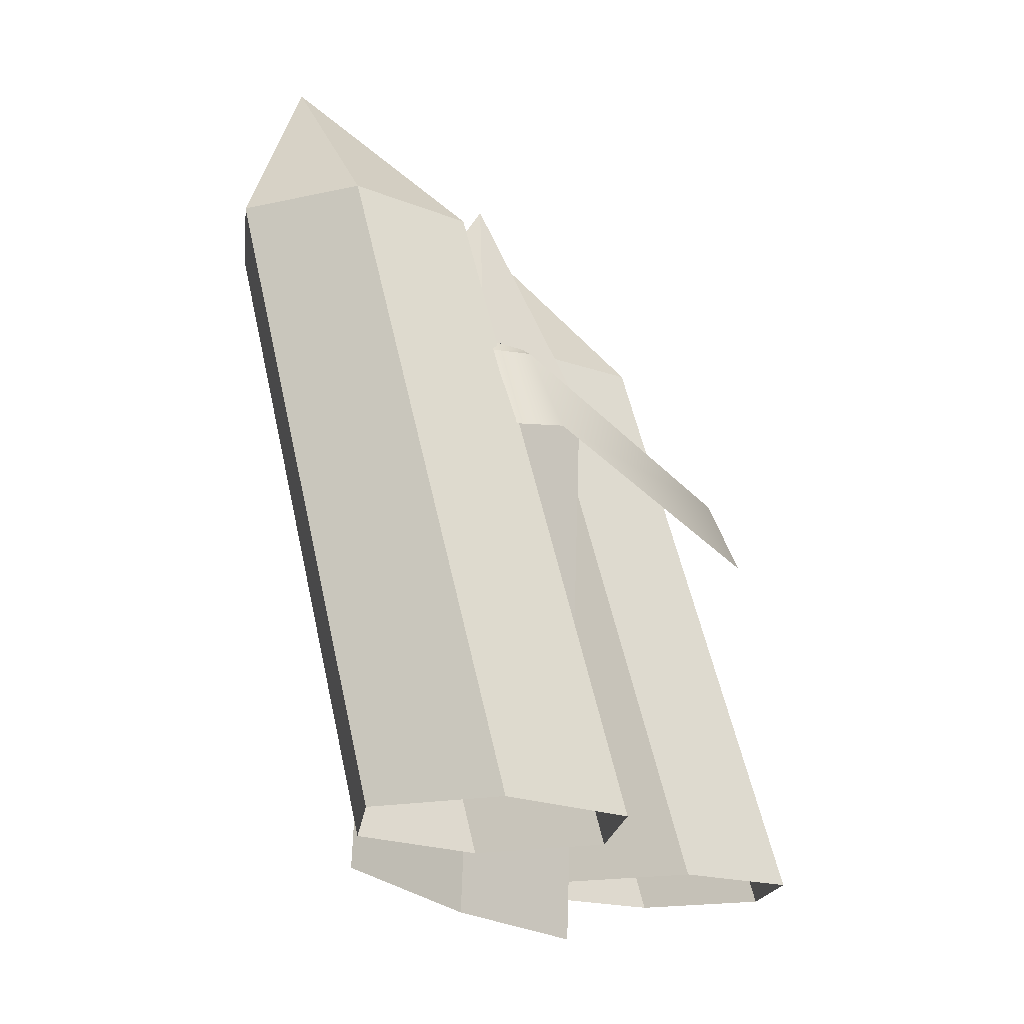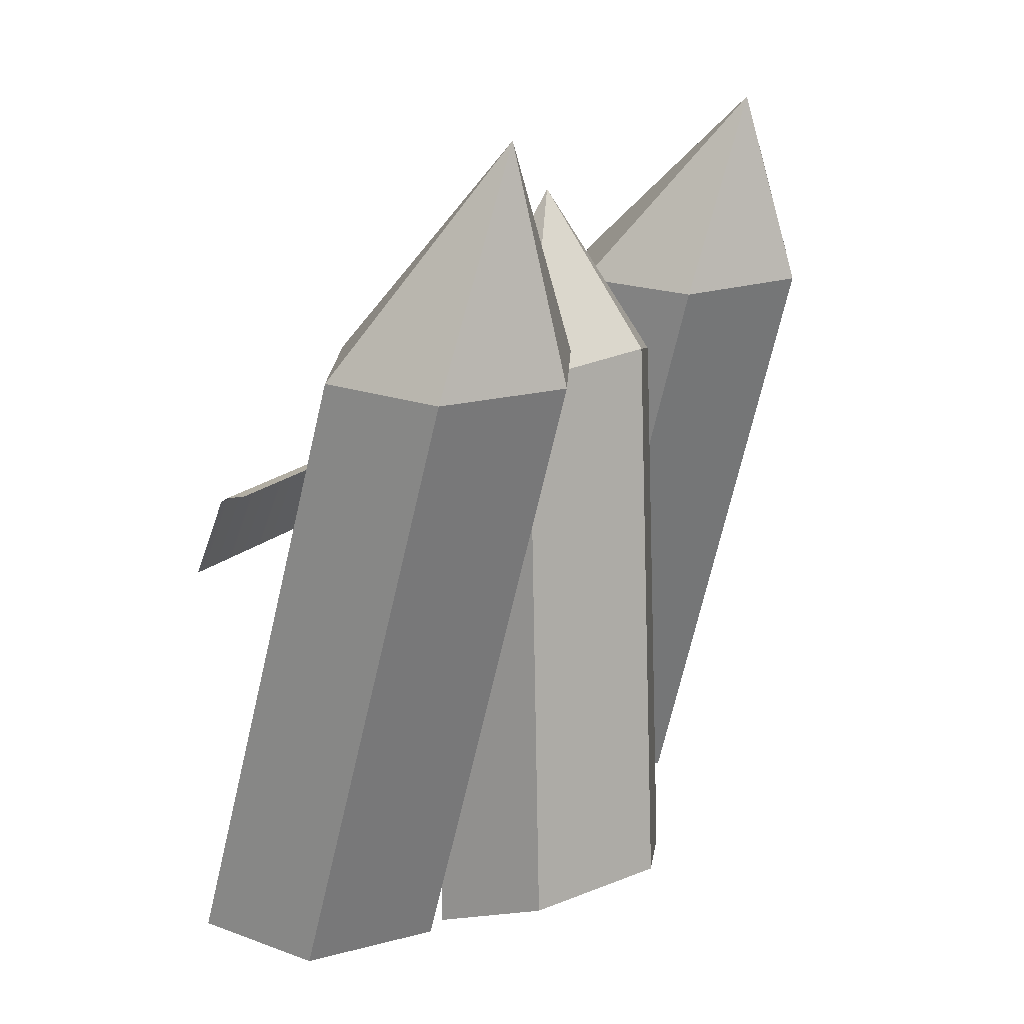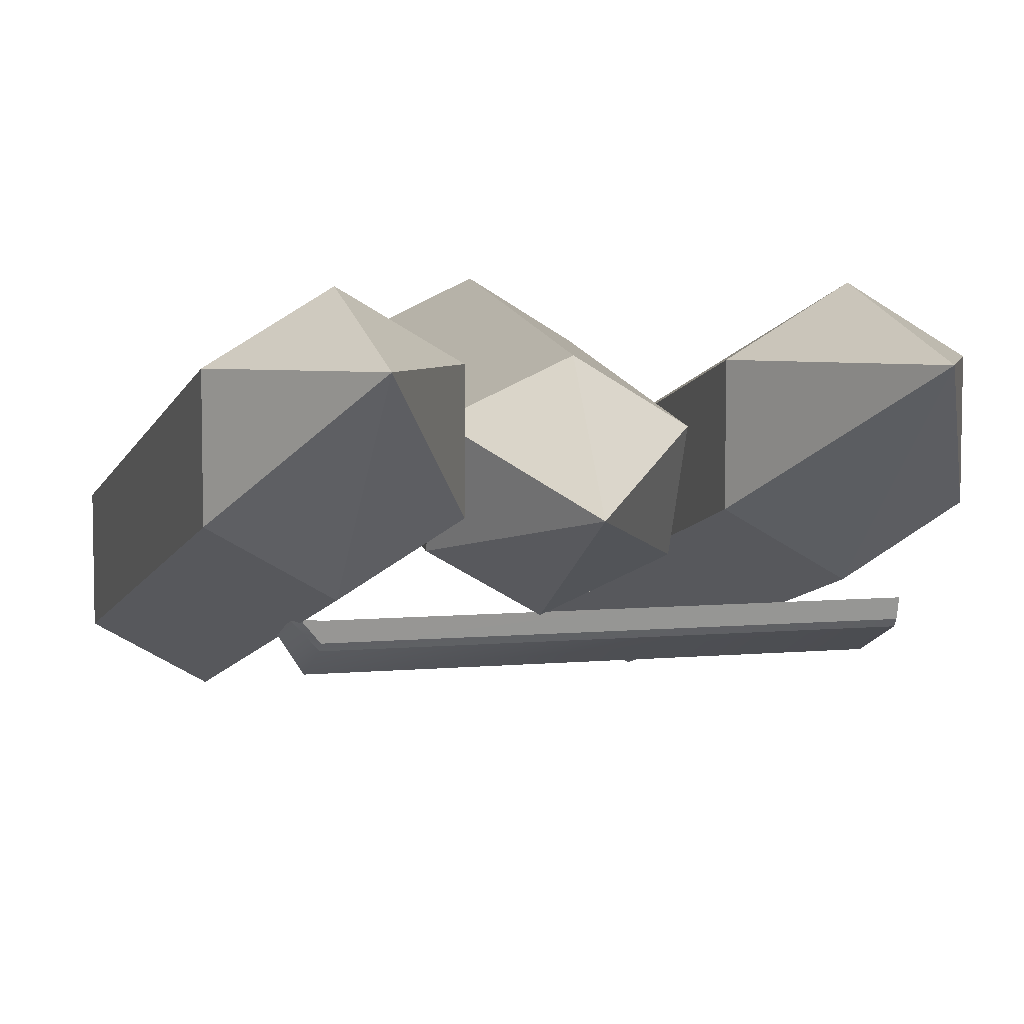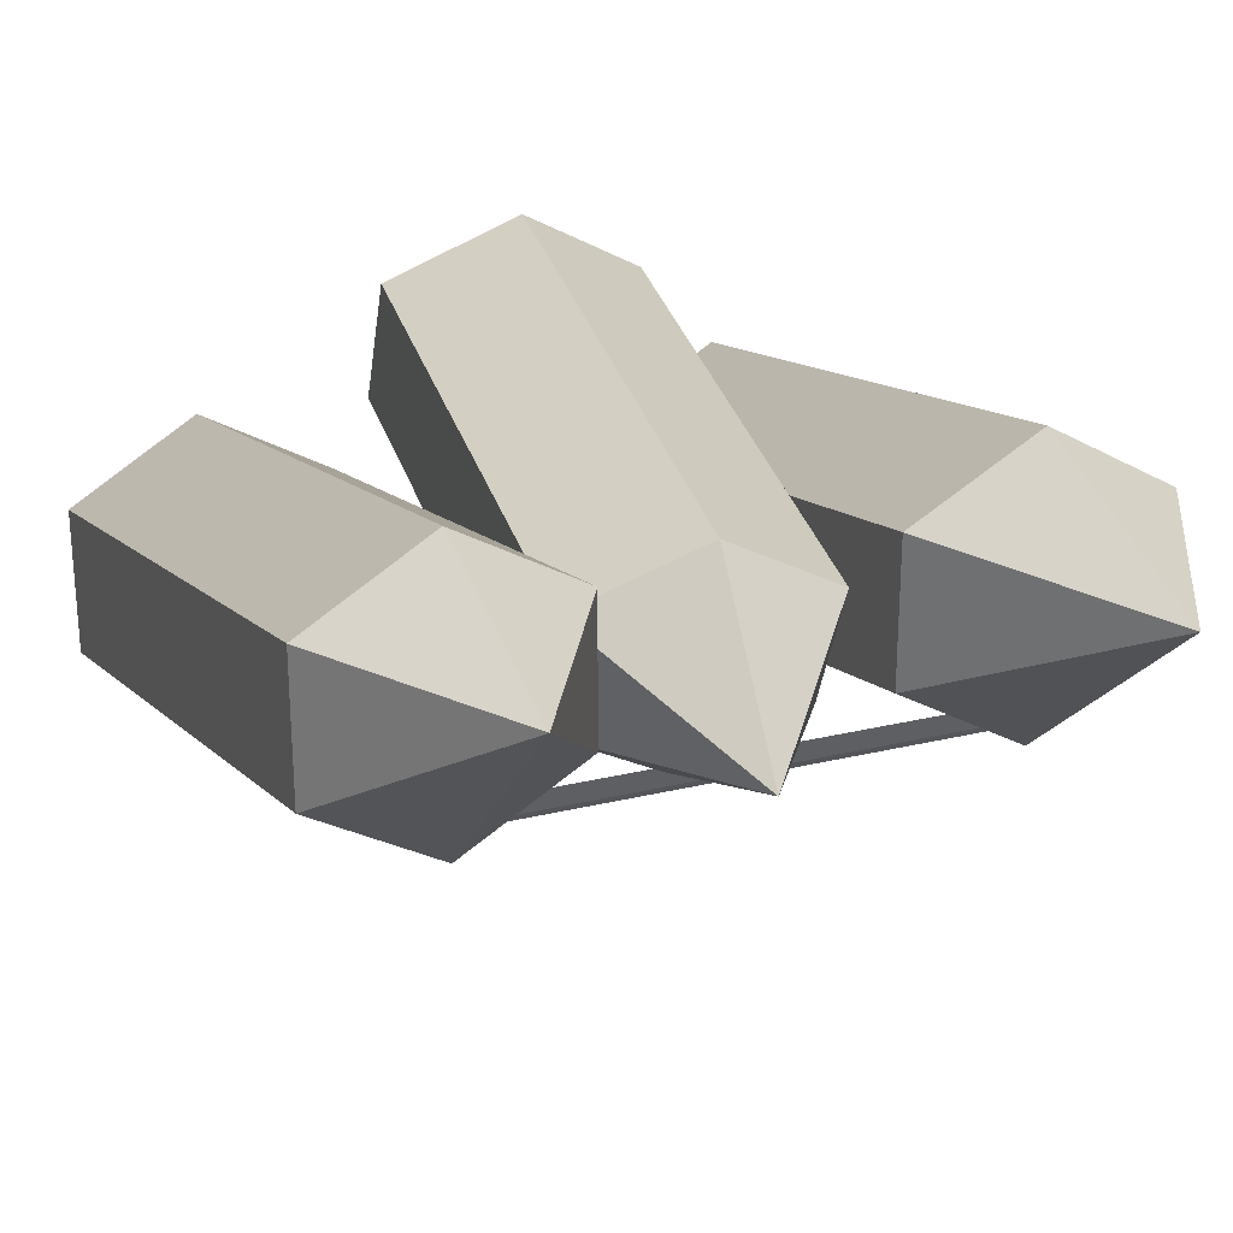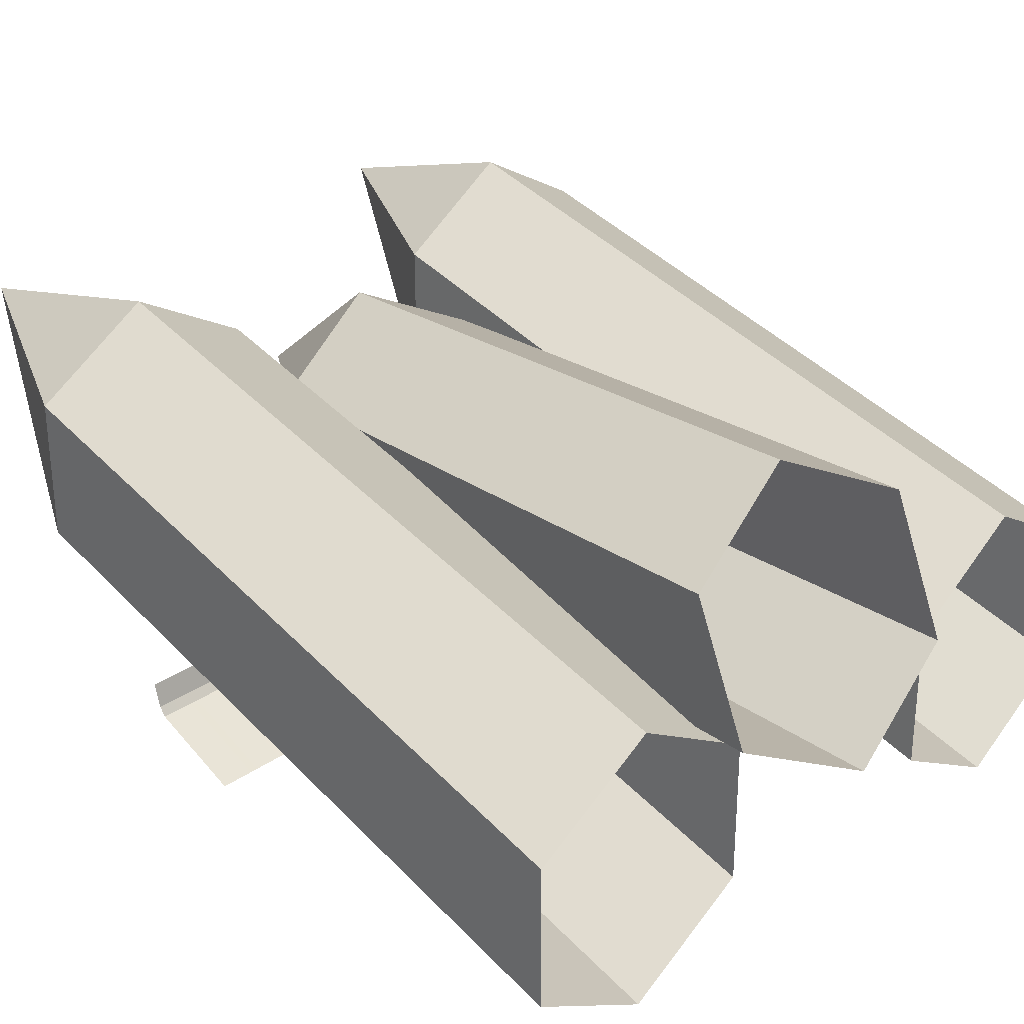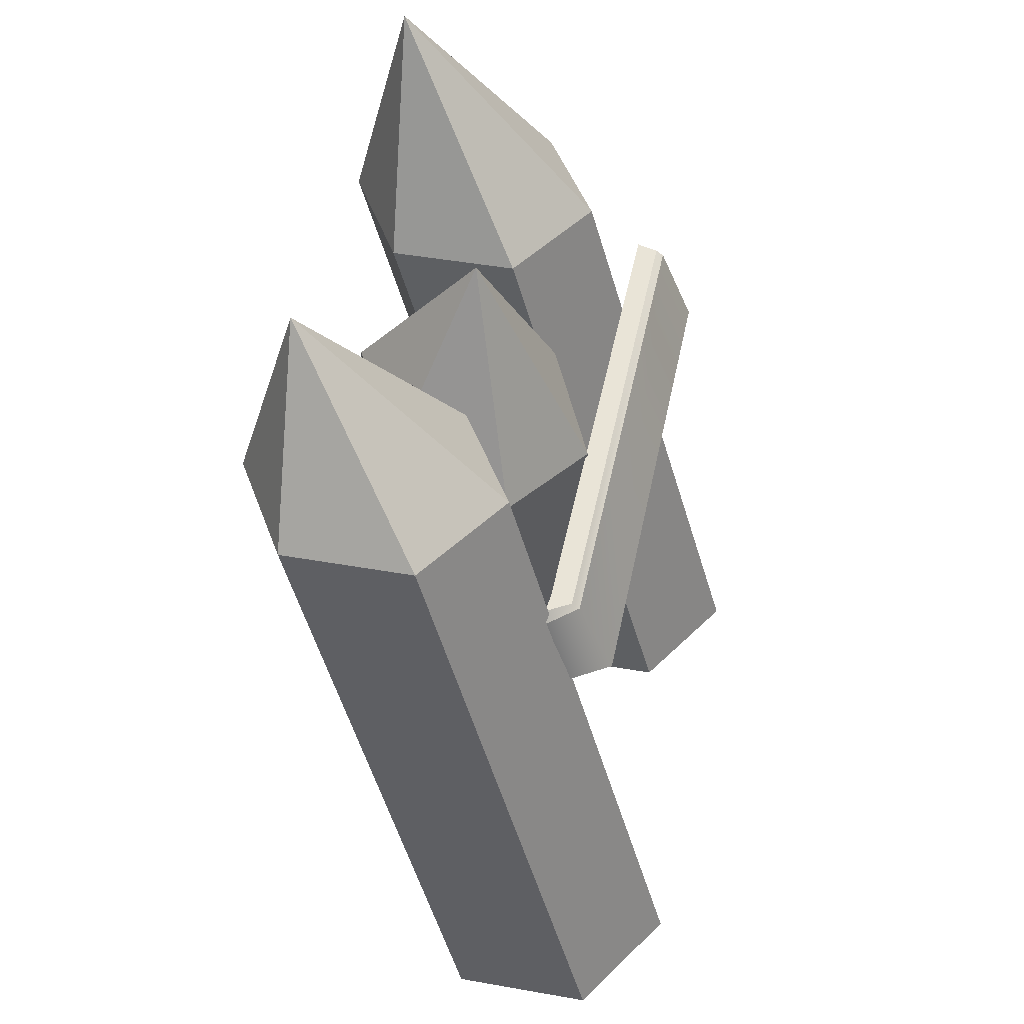
<metadata>
{"format":"obj","ext":"obj","renderer":"f3d","projection":"perspective","resolution":1024,"background":"white","views":[{"elev":-17.7,"azim":113.8,"up":"+Y"},{"elev":19.9,"azim":-56.3,"up":"+Y"},{"elev":6.5,"azim":165.1,"up":"+Z"},{"elev":26.4,"azim":159.3,"up":"+Z"},{"elev":30.0,"azim":-45.0,"up":"+Z"},{"elev":46.7,"azim":101.3,"up":"+Y"}]}
</metadata>
<code>
g obj_outdoor_camp_end2
v 0.01279 0.8007 0.2161
v -0.1486 0.7758 0.121
v 0.03616 1.018 0.03057
v -0.1486 0.7758 0.121
v -0.1476 0.7025 -0.05472
v 0.03616 1.018 0.03057
v -0.1476 0.7025 -0.05472
v 0.01486 0.6535 -0.137
v 0.03616 1.018 0.03057
v 0.01486 0.6535 -0.137
v 0.1763 0.6781 -0.04263
v 0.03616 1.018 0.03057
v 0.1763 0.6781 -0.04263
v 0.1752 0.7513 0.1331
v 0.03616 1.018 0.03057
v 0.1752 0.7513 0.1331
v 0.01279 0.8007 0.2161
v 0.03616 1.018 0.03057
v 0.3291 0.8567 0.3062
v 0.1663 0.8509 0.2098
v 0.3193 1.137 0.2182
v 0.1663 0.8509 0.2098
v 0.1663 0.8506 0.01941
v 0.3193 1.137 0.2182
v 0.1663 0.8506 0.01941
v 0.3291 0.8561 -0.07631
v 0.3193 1.137 0.2182
v 0.3291 0.8561 -0.07631
v 0.4918 0.8619 0.01941
v 0.3193 1.137 0.2182
v 0.4918 0.8619 0.01941
v 0.4918 0.8622 0.2098
v 0.3193 1.137 0.2182
v 0.4918 0.8622 0.2098
v 0.3291 0.8567 0.3062
v 0.3193 1.137 0.2182
v -0.3398 0.841 0.3062
v -0.5024 0.8409 0.2098
v -0.3398 1.168 0.2182
v -0.5024 0.8409 0.2098
v -0.5024 0.8406 0.01941
v -0.3398 1.168 0.2182
v -0.5024 0.8406 0.01941
v -0.3398 0.8404 -0.07631
v -0.3398 1.168 0.2182
v -0.3398 0.8404 -0.07631
v -0.1772 0.8406 0.01941
v -0.3398 1.168 0.2182
v -0.1772 0.8406 0.01941
v -0.1772 0.8409 0.2098
v -0.3398 1.168 0.2182
v -0.1772 0.8409 0.2098
v -0.3398 0.841 0.3062
v -0.3398 1.168 0.2182
v -0.0583 -0.0255 0.2947
v -0.229 -0.05201 0.1936
v -0.1486 0.7758 0.121
v 0.01279 0.8007 0.2161
v -0.229 -0.05201 0.1936
v -0.2279 -0.1294 0.007767
v -0.1476 0.7025 -0.05472
v -0.1486 0.7758 0.121
v -0.2279 -0.1294 0.007767
v -0.0561 -0.1814 -0.07953
v 0.01486 0.6535 -0.137
v -0.1476 0.7025 -0.05472
v -0.0561 -0.1814 -0.07953
v 0.1146 -0.1553 0.02055
v 0.1763 0.6781 -0.04263
v 0.01486 0.6535 -0.137
v 0.1146 -0.1553 0.02055
v 0.1135 -0.07787 0.2064
v 0.1752 0.7513 0.1331
v 0.1763 0.6781 -0.04263
v 0.1135 -0.07787 0.2064
v -0.0583 -0.0255 0.2947
v 0.01279 0.8007 0.2161
v 0.1752 0.7513 0.1331
v 0.3614 -0.07573 0.06563
v 0.1893 -0.08186 -0.03693
v 0.1663 0.8509 0.2098
v 0.3291 0.8567 0.3062
v 0.1893 -0.08186 -0.03693
v 0.1893 -0.08218 -0.2383
v 0.1663 0.8506 0.01941
v 0.1663 0.8509 0.2098
v 0.1893 -0.08218 -0.2383
v 0.3614 -0.07636 -0.3398
v 0.3291 0.8561 -0.07631
v 0.1663 0.8506 0.01941
v 0.3614 -0.07636 -0.3398
v 0.5336 -0.07023 -0.2383
v 0.4918 0.8619 0.01941
v 0.3291 0.8561 -0.07631
v 0.5336 -0.07023 -0.2383
v 0.5336 -0.06991 -0.03693
v 0.4918 0.8622 0.2098
v 0.4918 0.8619 0.01941
v 0.5336 -0.06991 -0.03693
v 0.3614 -0.07573 0.06563
v 0.3291 0.8567 0.3062
v 0.4918 0.8622 0.2098
v -0.3398 -0.07616 0.06563
v -0.5118 -0.07631 -0.03693
v -0.5024 0.8409 0.2098
v -0.3398 0.841 0.3062
v -0.5118 -0.07631 -0.03693
v -0.5118 -0.07663 -0.2383
v -0.5024 0.8406 0.01941
v -0.5024 0.8409 0.2098
v -0.5118 -0.07663 -0.2383
v -0.3398 -0.07679 -0.3398
v -0.3398 0.8404 -0.07631
v -0.5024 0.8406 0.01941
v -0.3398 -0.07679 -0.3398
v -0.1678 -0.07663 -0.2383
v -0.1772 0.8406 0.01941
v -0.3398 0.8404 -0.07631
v -0.1678 -0.07663 -0.2383
v -0.1678 -0.07631 -0.03693
v -0.1772 0.8409 0.2098
v -0.1772 0.8406 0.01941
v -0.1678 -0.07631 -0.03693
v -0.3398 -0.07616 0.06563
v -0.3398 0.841 0.3062
v -0.1772 0.8409 0.2098
v 0.3085 0.6479 -0.1339
v 0.3085 0.6392 -0.1654
v 0.3379 0.6479 -0.1307
v -0.5035 0.6479 -0.1339
v -0.5035 0.6392 -0.1654
v -0.5035 0.631 -0.1771
v -0.5035 0.5108 -0.2288
v 0.3085 0.5108 -0.2288
v 0.3085 0.631 -0.1771
v 0.3467 0.5108 -0.1691
v 0.3467 0.631 -0.135
v 0.3085 0.6392 -0.1654
v -0.5035 0.6392 -0.1654
v -0.5035 0.631 -0.1771
v 0.3085 0.631 -0.1771
v 0.3467 0.631 -0.135
v 0.3379 0.6479 -0.1307
g obj_outdoor_camp_end2_0
f 3 2 1
f 6 5 4
f 9 8 7
f 12 11 10
f 15 14 13
f 18 17 16
f 21 20 19
f 24 23 22
f 27 26 25
f 30 29 28
f 33 32 31
f 36 35 34
f 39 38 37
f 42 41 40
f 45 44 43
f 48 47 46
f 51 50 49
f 54 53 52
f 57 56 55
f 58 57 55
f 61 60 59
f 62 61 59
f 65 64 63
f 66 65 63
f 69 68 67
f 70 69 67
f 73 72 71
f 74 73 71
f 77 76 75
f 78 77 75
f 81 80 79
f 82 81 79
f 85 84 83
f 86 85 83
f 89 88 87
f 90 89 87
f 93 92 91
f 94 93 91
f 97 96 95
f 98 97 95
f 101 100 99
f 102 101 99
f 105 104 103
f 106 105 103
f 109 108 107
f 110 109 107
f 113 112 111
f 114 113 111
f 117 116 115
f 118 117 115
f 121 120 119
f 122 121 119
f 125 124 123
f 126 125 123
f 129 128 127
f 130 127 128
f 131 130 128
f 134 133 132
f 135 134 132
f 136 134 135
f 137 136 135
f 140 139 138
f 141 140 138
f 142 141 138
f 143 142 138

</code>
